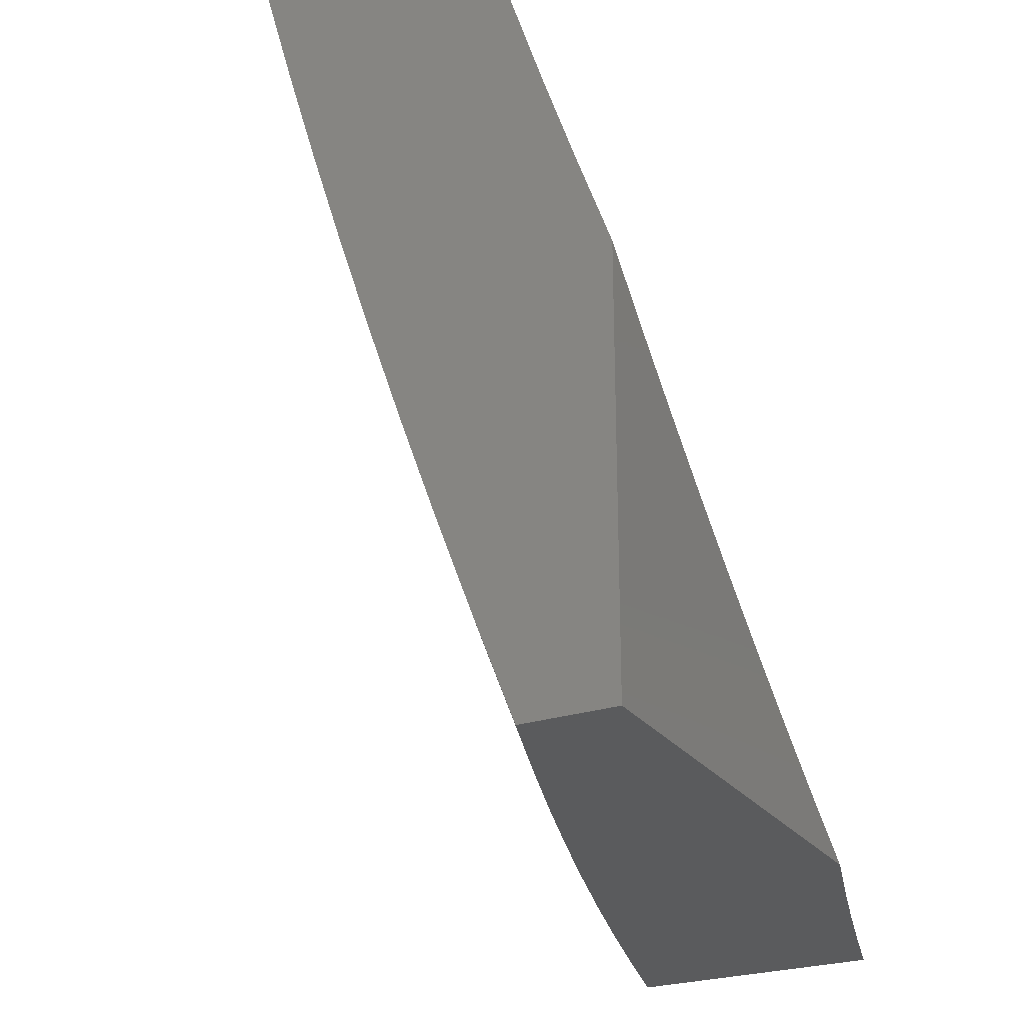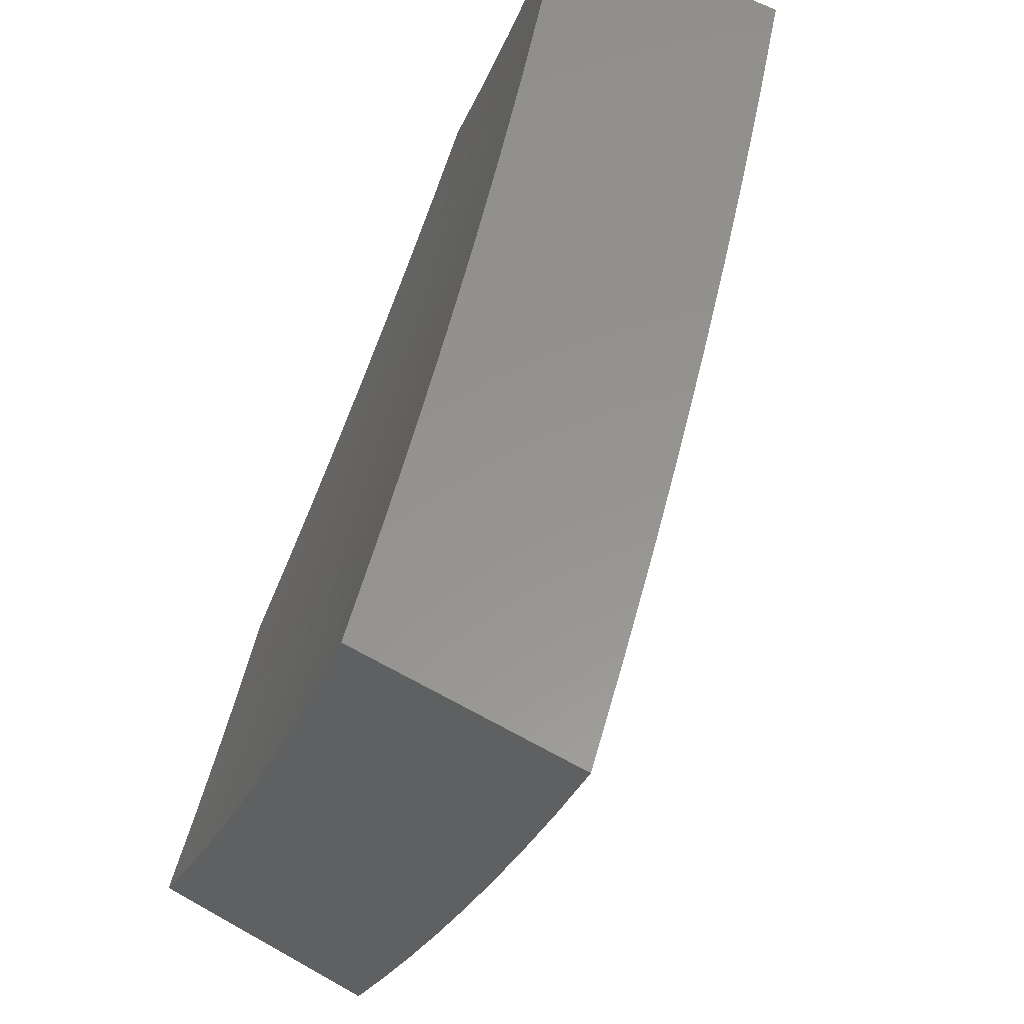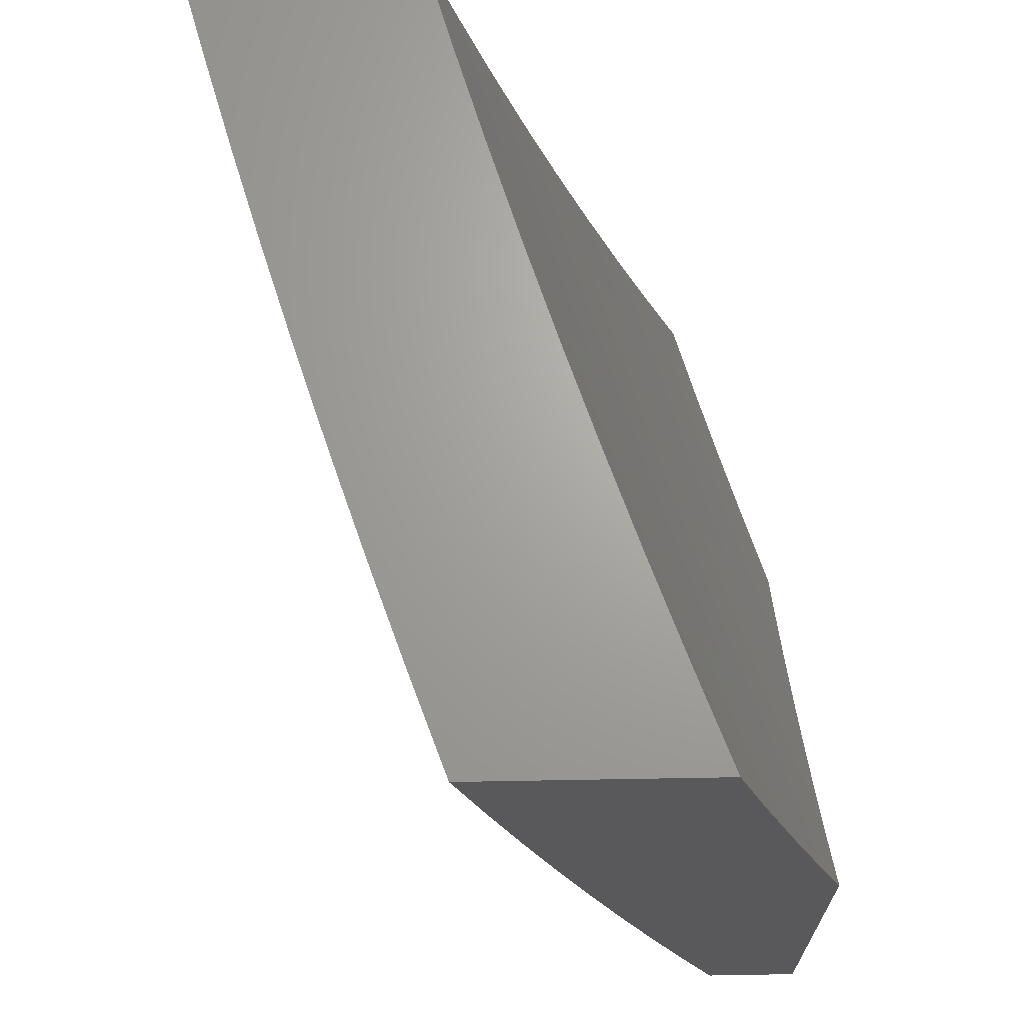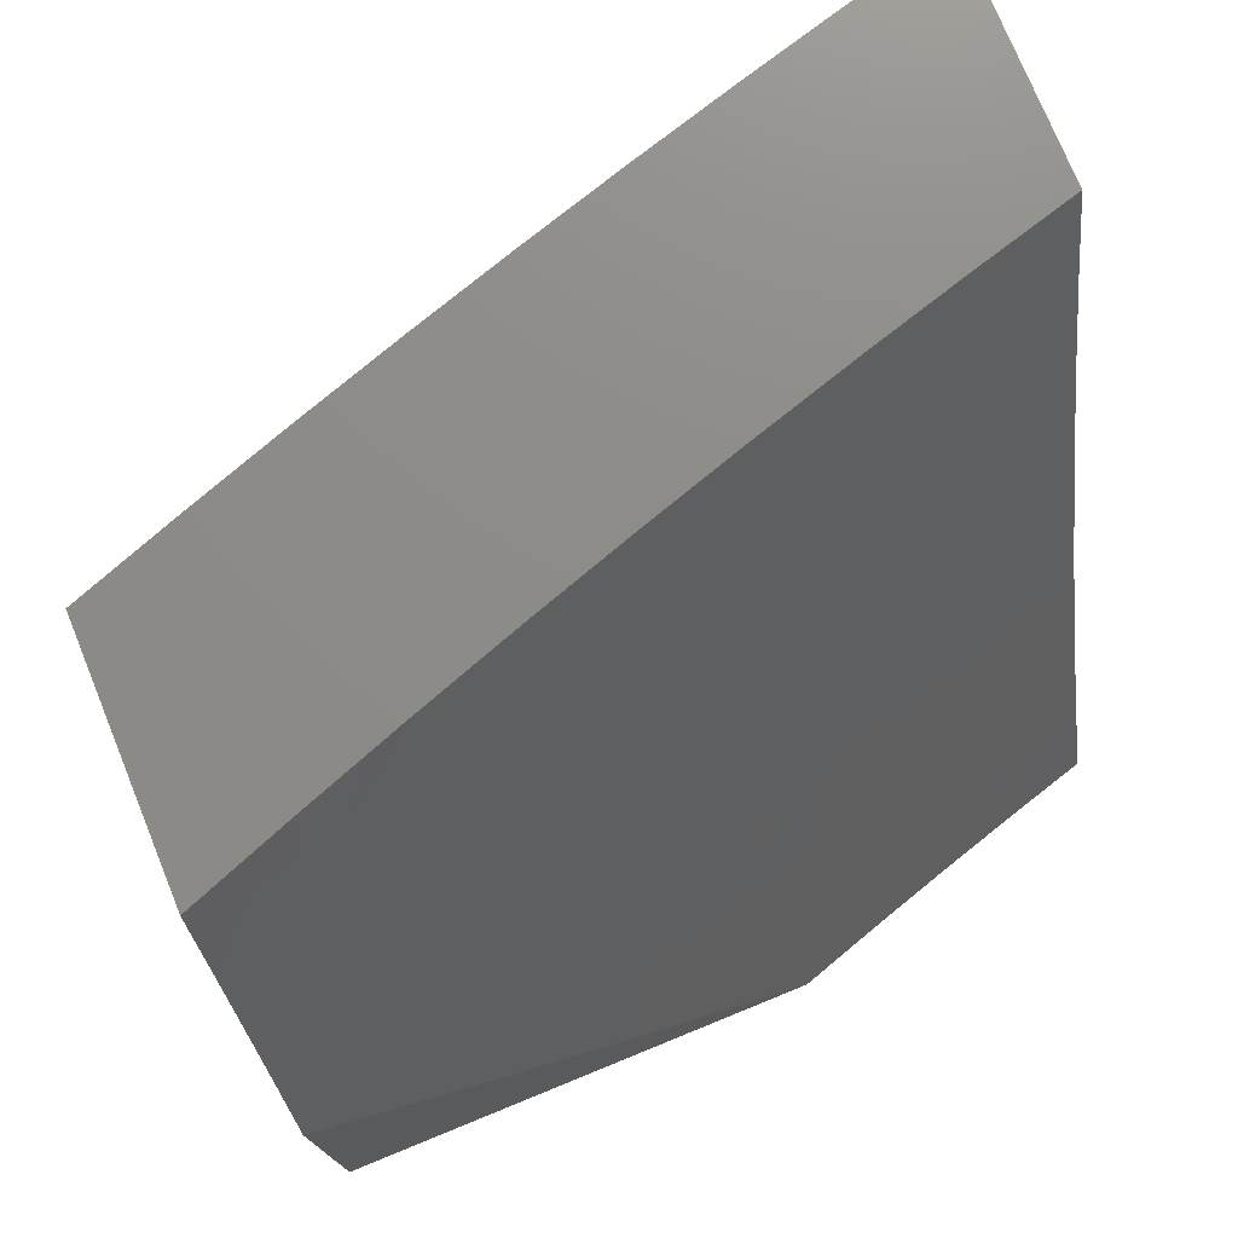
<metadata>
{"format":"stl","ext":"stl","renderer":"f3d","projection":"perspective","resolution":1024,"background":"white","views":[{"elev":-25.3,"azim":-152.2,"up":"+Y"},{"elev":57.1,"azim":30.5,"up":"+Y"},{"elev":67.7,"azim":179.0,"up":"+Y"},{"elev":75.3,"azim":-112.2,"up":"+Y"}]}
</metadata>
<code>
# stl→obj: 270 verts, 536 faces
v 10.2 -3 -3.877
v 10.16 -3 -4
v 10.17 -3.049 -3.943
v 10.12 -3.12 -4
v 10.12 -3.176 -3.943
v 10.08 -3.239 -4
v 10.08 -3.304 -3.943
v 10.04 -3.358 -4
v 10.04 -3.431 -3.943
v 10 -3.476 -4
v 10 -3.546 -3.931
v 10 -3.615 -3.861
v 10.01 -3.564 -3.886
v 10.06 -3.437 -3.886
v 10.03 -3.571 -3.829
v 10 -3.683 -3.789
v 10.05 -3.577 -3.772
v 10.02 -3.711 -3.715
v 10.06 -3.583 -3.715
v 10.03 -3.717 -3.658
v 10.08 -3.589 -3.658
v 10.05 -3.724 -3.6
v 10.1 -3.596 -3.6
v 10.07 -3.73 -3.543
v 10.12 -3.602 -3.543
v 10.08 -3.736 -3.486
v 10.13 -3.607 -3.486
v 10.1 -3.742 -3.429
v 10.15 -3.613 -3.429
v 10.11 -3.748 -3.371
v 10.16 -3.619 -3.371
v 10.13 -3.753 -3.314
v 10.18 -3.624 -3.314
v 10.15 -3.759 -3.257
v 10.19 -3.63 -3.257
v 10.16 -3.765 -3.2
v 10.21 -3.635 -3.2
v 10.18 -3.77 -3.142
v 10.22 -3.641 -3.142
v 10.19 -3.775 -3.085
v 10.24 -3.646 -3.085
v 10.22 -3.753 -3
v 10.27 -3.629 -3
v 10 -3.749 -3.716
v 10 -3.814 -3.642
v 10 -3.877 -3.567
v 10.02 -3.858 -3.543
v 10.03 -3.864 -3.486
v 10.05 -3.87 -3.429
v 10.06 -3.876 -3.371
v 10.08 -3.882 -3.314
v 10.09 -3.888 -3.257
v 10.11 -3.894 -3.2
v 10.12 -3.899 -3.142
v 10.14 -3.905 -3.085
v 10.17 -3.877 -3
v 10 -3.939 -3.49
v 10 -4 -3.413
v 10.03 -4 -3.31
v 10.06 -4 -3.207
v 10.09 -4 -3.104
v 10.12 -4 -3
v 10.29 -3.516 -3.085
v 10.31 -3.504 -3
v 10.33 -3.385 -3.085
v 10.36 -3.379 -3
v 10.38 -3.255 -3.085
v 10.4 -3.253 -3
v 10.42 -3.125 -3.085
v 10.44 -3.127 -3
v 10.48 -3 -3
v 10.44 -3 -3.127
v 10.4 -3.12 -3.142
v 10.36 -3.25 -3.142
v 10.32 -3.381 -3.142
v 10.27 -3.511 -3.142
v 10.39 -3.116 -3.2
v 10.41 -3 -3.253
v 10.37 -3.111 -3.257
v 10.36 -3.106 -3.314
v 10.33 -3.241 -3.257
v 10.32 -3.236 -3.314
v 10.29 -3.371 -3.257
v 10.27 -3.366 -3.314
v 10.24 -3.5 -3.257
v 10.23 -3.495 -3.314
v 10.37 -3 -3.378
v 10.34 -3.102 -3.371
v 10.3 -3.231 -3.371
v 10.26 -3.361 -3.371
v 10.21 -3.49 -3.371
v 10.32 -3.097 -3.429
v 10.33 -3 -3.504
v 10.31 -3.092 -3.486
v 10.29 -3.087 -3.543
v 10.27 -3.221 -3.486
v 10.25 -3.216 -3.543
v 10.22 -3.35 -3.486
v 10.21 -3.344 -3.543
v 10.18 -3.479 -3.486
v 10.16 -3.473 -3.543
v 10.29 -3 -3.628
v 10.27 -3.082 -3.6
v 10.23 -3.21 -3.6
v 10.19 -3.339 -3.6
v 10.15 -3.467 -3.6
v 10.25 -3 -3.753
v 10.24 -3.071 -3.715
v 10.26 -3.076 -3.658
v 10.2 -3.06 -3.829
v 10.22 -3.066 -3.772
v 10.2 -3.199 -3.715
v 10.22 -3.205 -3.658
v 10.17 -3.333 -3.658
v 10.18 -3.055 -3.886
v 10.14 -3.182 -3.886
v 10.1 -3.31 -3.886
v 10.16 -3.188 -3.829
v 10.12 -3.316 -3.829
v 10.07 -3.443 -3.829
v 10.18 -3.194 -3.772
v 10.14 -3.322 -3.772
v 10.09 -3.449 -3.772
v 10.28 -3.226 -3.429
v 10.24 -3.355 -3.429
v 10.19 -3.484 -3.429
v 10.35 -3.246 -3.2
v 10.3 -3.376 -3.2
v 10.26 -3.506 -3.2
v 10.16 -3.328 -3.715
v 10.13 -3.461 -3.658
v 10.11 -3.456 -3.715
v 10.16 -4 -3.877
v 10.12 -4 -4
v 10.19 -3.873 -3.938
v 10.16 -3.877 -4
v 10.21 -3.753 -4
v 10.24 -3.739 -3.938
v 10.25 -3.629 -4
v 10.29 -3.603 -3.938
v 10.3 -3.504 -4
v 10.33 -3.468 -3.938
v 10.34 -3.379 -4
v 10.38 -3.333 -3.938
v 10.38 -3.253 -4
v 10.42 -3.197 -3.938
v 10.42 -3.127 -4
v 10.46 -3.061 -3.938
v 10.46 -3 -4
v 10.5 -3 -3.877
v 10.54 -3 -3.753
v 10.5 -3.073 -3.813
v 10.48 -3.067 -3.875
v 10.58 -3 -3.628
v 10.54 -3.084 -3.688
v 10.52 -3.079 -3.751
v 10.46 -3.209 -3.813
v 10.44 -3.203 -3.875
v 10.4 -3.339 -3.875
v 10.62 -3 -3.503
v 10.58 -3.095 -3.563
v 10.56 -3.09 -3.626
v 10.5 -3.221 -3.688
v 10.48 -3.215 -3.751
v 10.44 -3.352 -3.751
v 10.42 -3.345 -3.813
v 10.37 -3.481 -3.813
v 10.35 -3.475 -3.875
v 10.31 -3.61 -3.875
v 10.66 -3 -3.378
v 10.61 -3.106 -3.438
v 10.59 -3.1 -3.501
v 10.54 -3.232 -3.563
v 10.52 -3.227 -3.626
v 10.47 -3.364 -3.626
v 10.46 -3.358 -3.688
v 10.41 -3.494 -3.688
v 10.39 -3.488 -3.751
v 10.34 -3.624 -3.751
v 10.33 -3.617 -3.813
v 10.28 -3.753 -3.813
v 10.26 -3.746 -3.875
v 10.21 -3.881 -3.875
v 10.7 -3 -3.253
v 10.65 -3.116 -3.313
v 10.63 -3.111 -3.376
v 10.57 -3.243 -3.438
v 10.55 -3.238 -3.501
v 10.51 -3.375 -3.501
v 10.49 -3.37 -3.563
v 10.45 -3.507 -3.563
v 10.43 -3.5 -3.626
v 10.38 -3.637 -3.626
v 10.36 -3.631 -3.688
v 10.32 -3.767 -3.688
v 10.3 -3.76 -3.751
v 10.25 -3.895 -3.751
v 10.23 -3.888 -3.813
v 10.2 -4 -3.753
v 10.73 -3 -3.126
v 10.68 -3.125 -3.188
v 10.66 -3.121 -3.25
v 10.61 -3.254 -3.313
v 10.59 -3.249 -3.376
v 10.55 -3.387 -3.376
v 10.53 -3.381 -3.438
v 10.48 -3.518 -3.438
v 10.47 -3.513 -3.501
v 10.42 -3.65 -3.501
v 10.4 -3.643 -3.563
v 10.35 -3.78 -3.563
v 10.33 -3.773 -3.626
v 10.28 -3.909 -3.626
v 10.26 -3.902 -3.688
v 10.25 -4 -3.629
v 10.77 -3 -3
v 10.71 -3.135 -3.063
v 10.7 -3.13 -3.125
v 10.64 -3.264 -3.188
v 10.62 -3.259 -3.25
v 10.58 -3.397 -3.25
v 10.56 -3.392 -3.313
v 10.52 -3.53 -3.313
v 10.5 -3.524 -3.376
v 10.45 -3.662 -3.376
v 10.44 -3.656 -3.438
v 10.39 -3.793 -3.438
v 10.37 -3.786 -3.501
v 10.32 -3.923 -3.501
v 10.3 -3.916 -3.563
v 10.29 -4 -3.504
v 10.73 -3.127 -3
v 10.69 -3.253 -3
v 10.67 -3.274 -3.063
v 10.65 -3.379 -3
v 10.63 -3.413 -3.063
v 10.61 -3.504 -3
v 10.58 -3.551 -3.063
v 10.57 -3.629 -3
v 10.53 -3.69 -3.063
v 10.53 -3.753 -3
v 10.48 -3.828 -3.063
v 10.48 -3.877 -3
v 10.43 -3.966 -3.063
v 10.44 -4 -3
v 10.4 -4 -3.127
v 10.37 -4 -3.253
v 10.4 -3.955 -3.188
v 10.42 -3.96 -3.125
v 10.33 -4 -3.378
v 10.37 -3.942 -3.313
v 10.39 -3.948 -3.25
v 10.45 -3.817 -3.188
v 10.47 -3.823 -3.125
v 10.52 -3.684 -3.125
v 10.34 -3.93 -3.438
v 10.35 -3.936 -3.376
v 10.42 -3.805 -3.313
v 10.44 -3.811 -3.25
v 10.49 -3.673 -3.25
v 10.5 -3.679 -3.188
v 10.55 -3.541 -3.188
v 10.57 -3.546 -3.125
v 10.61 -3.408 -3.125
v 10.4 -3.799 -3.376
v 10.47 -3.668 -3.313
v 10.53 -3.535 -3.25
v 10.59 -3.403 -3.188
v 10.65 -3.269 -3.125
v 10 -4 -4
f 1 2 3
f 3 2 4
f 3 4 5
f 5 4 6
f 5 6 7
f 7 6 8
f 7 8 9
f 9 8 10
f 9 10 11
f 12 13 11
f 11 13 14
f 11 14 9
f 9 14 7
f 13 12 15
f 15 12 16
f 15 16 17
f 17 16 18
f 17 18 19
f 19 18 20
f 19 20 21
f 21 20 22
f 21 22 23
f 23 22 24
f 23 24 25
f 25 24 26
f 25 26 27
f 27 26 28
f 27 28 29
f 29 28 30
f 29 30 31
f 31 30 32
f 31 32 33
f 33 32 34
f 33 34 35
f 35 34 36
f 35 36 37
f 37 36 38
f 37 38 39
f 39 38 40
f 39 40 41
f 41 40 42
f 41 42 43
f 16 44 18
f 18 44 20
f 44 45 20
f 20 45 22
f 45 46 22
f 22 46 47
f 22 47 24
f 24 47 48
f 24 48 26
f 26 48 49
f 26 49 28
f 28 49 50
f 28 50 30
f 30 50 51
f 30 51 32
f 32 51 52
f 32 52 34
f 34 52 53
f 34 53 36
f 36 53 54
f 36 54 38
f 38 54 55
f 38 55 40
f 40 55 56
f 40 56 42
f 46 57 47
f 47 57 48
f 48 57 49
f 49 57 58
f 49 58 50
f 50 58 59
f 50 59 51
f 51 59 52
f 59 60 52
f 52 60 53
f 53 60 54
f 54 60 61
f 54 61 55
f 55 61 62
f 55 62 56
f 41 43 63
f 63 43 64
f 63 64 65
f 65 64 66
f 65 66 67
f 67 66 68
f 67 68 69
f 69 68 70
f 69 70 71
f 71 72 69
f 69 72 73
f 69 73 67
f 67 73 74
f 67 74 65
f 65 74 75
f 65 75 63
f 63 75 76
f 63 76 41
f 41 76 39
f 73 72 77
f 77 72 78
f 77 78 79
f 79 78 80
f 79 80 81
f 81 80 82
f 81 82 83
f 83 82 84
f 83 84 85
f 85 84 86
f 85 86 35
f 35 86 33
f 78 87 80
f 80 87 88
f 80 88 82
f 82 88 89
f 82 89 84
f 84 89 90
f 84 90 86
f 86 90 91
f 86 91 33
f 33 91 31
f 88 87 92
f 92 87 93
f 92 93 94
f 94 93 95
f 94 95 96
f 96 95 97
f 96 97 98
f 98 97 99
f 98 99 100
f 100 99 101
f 100 101 27
f 27 101 25
f 93 102 95
f 95 102 103
f 95 103 97
f 97 103 104
f 97 104 99
f 99 104 105
f 99 105 101
f 101 105 106
f 101 106 25
f 25 106 23
f 107 108 102
f 102 108 109
f 102 109 103
f 103 109 104
f 1 110 107
f 107 110 111
f 107 111 108
f 108 111 112
f 108 112 113
f 113 112 114
f 113 114 105
f 105 114 106
f 110 1 115
f 115 1 3
f 115 3 116
f 116 3 5
f 116 5 117
f 117 5 7
f 117 7 14
f 110 115 118
f 118 115 116
f 118 116 119
f 119 116 117
f 119 117 120
f 120 117 14
f 120 14 15
f 15 14 13
f 111 110 121
f 121 110 118
f 121 118 122
f 122 118 119
f 122 119 123
f 123 119 120
f 123 120 17
f 17 120 15
f 104 109 113
f 113 109 108
f 89 88 92
f 92 94 124
f 124 94 96
f 124 96 125
f 125 96 98
f 125 98 126
f 126 98 100
f 126 100 29
f 29 100 27
f 74 73 77
f 77 79 127
f 127 79 81
f 127 81 128
f 128 81 83
f 128 83 129
f 129 83 85
f 129 85 37
f 37 85 35
f 111 121 112
f 112 121 130
f 112 130 114
f 114 130 131
f 114 131 106
f 106 131 23
f 130 121 122
f 105 104 113
f 90 89 124
f 124 89 92
f 90 124 125
f 75 74 127
f 127 74 77
f 75 127 128
f 130 122 132
f 132 122 123
f 132 123 19
f 19 123 17
f 91 90 125
f 91 125 126
f 76 75 128
f 76 128 129
f 130 132 131
f 131 132 21
f 131 21 23
f 21 132 19
f 31 91 126
f 31 126 29
f 39 76 129
f 39 129 37
f 133 134 135
f 135 134 136
f 135 136 137
f 135 137 138
f 138 137 139
f 138 139 140
f 140 139 141
f 140 141 142
f 142 141 143
f 142 143 144
f 144 143 145
f 144 145 146
f 146 145 147
f 146 147 148
f 148 147 149
f 148 149 150
f 151 152 150
f 150 152 153
f 150 153 148
f 148 153 146
f 154 155 151
f 151 155 156
f 151 156 152
f 152 156 157
f 152 157 158
f 158 157 159
f 158 159 144
f 144 159 142
f 160 161 154
f 154 161 162
f 154 162 155
f 155 162 163
f 155 163 164
f 164 163 165
f 164 165 166
f 166 165 167
f 166 167 168
f 168 167 169
f 168 169 140
f 140 169 138
f 170 171 160
f 160 171 172
f 160 172 161
f 161 172 173
f 161 173 174
f 174 173 175
f 174 175 176
f 176 175 177
f 176 177 178
f 178 177 179
f 178 179 180
f 180 179 181
f 180 181 182
f 182 181 183
f 182 183 135
f 135 183 133
f 184 185 170
f 170 185 186
f 170 186 171
f 171 186 187
f 171 187 188
f 188 187 189
f 188 189 190
f 190 189 191
f 190 191 192
f 192 191 193
f 192 193 194
f 194 193 195
f 194 195 196
f 196 195 197
f 196 197 198
f 198 197 199
f 198 199 133
f 200 201 184
f 184 201 202
f 184 202 185
f 185 202 203
f 185 203 204
f 204 203 205
f 204 205 206
f 206 205 207
f 206 207 208
f 208 207 209
f 208 209 210
f 210 209 211
f 210 211 212
f 212 211 213
f 212 213 214
f 214 213 215
f 214 215 199
f 216 217 200
f 200 217 218
f 200 218 201
f 201 218 219
f 201 219 220
f 220 219 221
f 220 221 222
f 222 221 223
f 222 223 224
f 224 223 225
f 224 225 226
f 226 225 227
f 226 227 228
f 228 227 229
f 228 229 230
f 230 229 231
f 230 231 215
f 216 232 217
f 217 232 233
f 217 233 234
f 234 233 235
f 234 235 236
f 236 235 237
f 236 237 238
f 238 237 239
f 238 239 240
f 240 239 241
f 240 241 242
f 242 241 243
f 242 243 244
f 244 243 245
f 244 245 246
f 247 248 246
f 246 248 249
f 246 249 244
f 244 249 242
f 250 251 247
f 247 251 252
f 247 252 248
f 248 252 253
f 248 253 254
f 254 253 255
f 254 255 240
f 240 255 238
f 231 256 250
f 250 256 257
f 250 257 251
f 251 257 258
f 251 258 259
f 259 258 260
f 259 260 261
f 261 260 262
f 261 262 263
f 263 262 264
f 263 264 236
f 236 264 234
f 198 133 183
f 214 199 197
f 196 198 181
f 181 198 183
f 230 215 213
f 212 214 195
f 195 214 197
f 256 231 229
f 228 230 211
f 211 230 213
f 229 227 256
f 256 227 265
f 256 265 257
f 257 265 258
f 253 252 259
f 259 252 251
f 242 249 254
f 254 249 248
f 135 138 182
f 182 138 169
f 182 169 180
f 180 169 167
f 180 167 178
f 178 167 165
f 178 165 176
f 176 165 163
f 176 163 174
f 174 163 162
f 174 162 161
f 194 196 179
f 179 196 181
f 210 212 193
f 193 212 195
f 226 228 209
f 209 228 211
f 227 225 265
f 265 225 266
f 265 266 258
f 258 266 260
f 255 253 261
f 261 253 259
f 240 242 254
f 192 194 177
f 177 194 179
f 208 210 191
f 191 210 193
f 224 226 207
f 207 226 209
f 225 223 266
f 266 223 267
f 266 267 260
f 260 267 262
f 238 255 263
f 263 255 261
f 140 142 168
f 168 142 159
f 168 159 166
f 166 159 157
f 166 157 164
f 164 157 156
f 164 156 155
f 190 192 175
f 175 192 177
f 206 208 189
f 189 208 191
f 222 224 205
f 205 224 207
f 223 221 267
f 267 221 268
f 267 268 262
f 262 268 264
f 236 238 263
f 188 190 173
f 173 190 175
f 204 206 187
f 187 206 189
f 220 222 203
f 203 222 205
f 221 219 268
f 268 219 269
f 268 269 264
f 264 269 234
f 144 146 158
f 158 146 153
f 158 153 152
f 171 188 172
f 172 188 173
f 185 204 186
f 186 204 187
f 201 220 202
f 202 220 203
f 217 234 269
f 217 269 218
f 218 269 219
f 58 57 270
f 270 57 46
f 270 46 45
f 45 44 270
f 270 44 16
f 270 16 12
f 12 11 270
f 270 11 10
f 61 250 62
f 62 250 247
f 62 247 246
f 250 61 231
f 231 61 60
f 231 60 215
f 215 60 59
f 215 59 199
f 199 59 58
f 199 58 133
f 133 58 270
f 133 270 134
f 246 245 62
f 8 137 10
f 10 137 136
f 10 136 270
f 270 136 134
f 137 8 139
f 139 8 6
f 139 6 141
f 141 6 4
f 141 4 143
f 143 4 2
f 143 2 145
f 145 2 147
f 147 2 149
f 70 233 71
f 71 233 232
f 71 232 216
f 233 70 235
f 235 70 68
f 235 68 237
f 237 68 66
f 237 66 239
f 239 66 64
f 239 64 241
f 241 64 43
f 241 43 243
f 243 43 42
f 243 42 245
f 245 42 56
f 245 56 62
f 2 1 149
f 149 1 107
f 149 107 150
f 150 107 102
f 150 102 151
f 151 102 93
f 151 93 154
f 154 93 87
f 154 87 160
f 160 87 78
f 160 78 170
f 170 78 72
f 170 72 184
f 184 72 71
f 184 71 200
f 200 71 216

</code>
